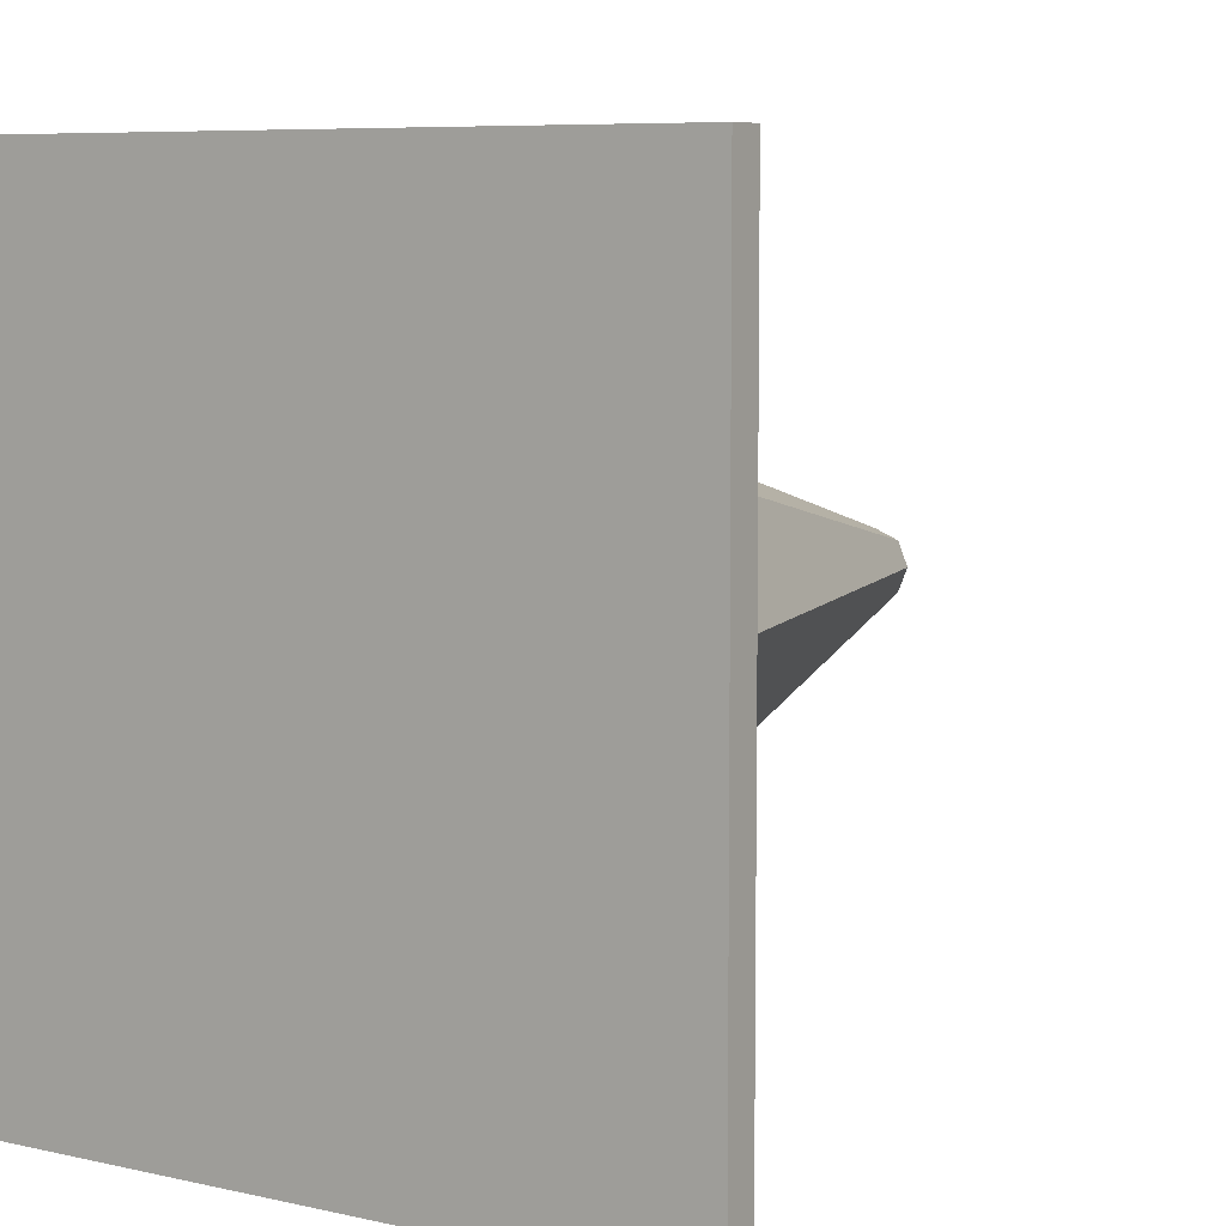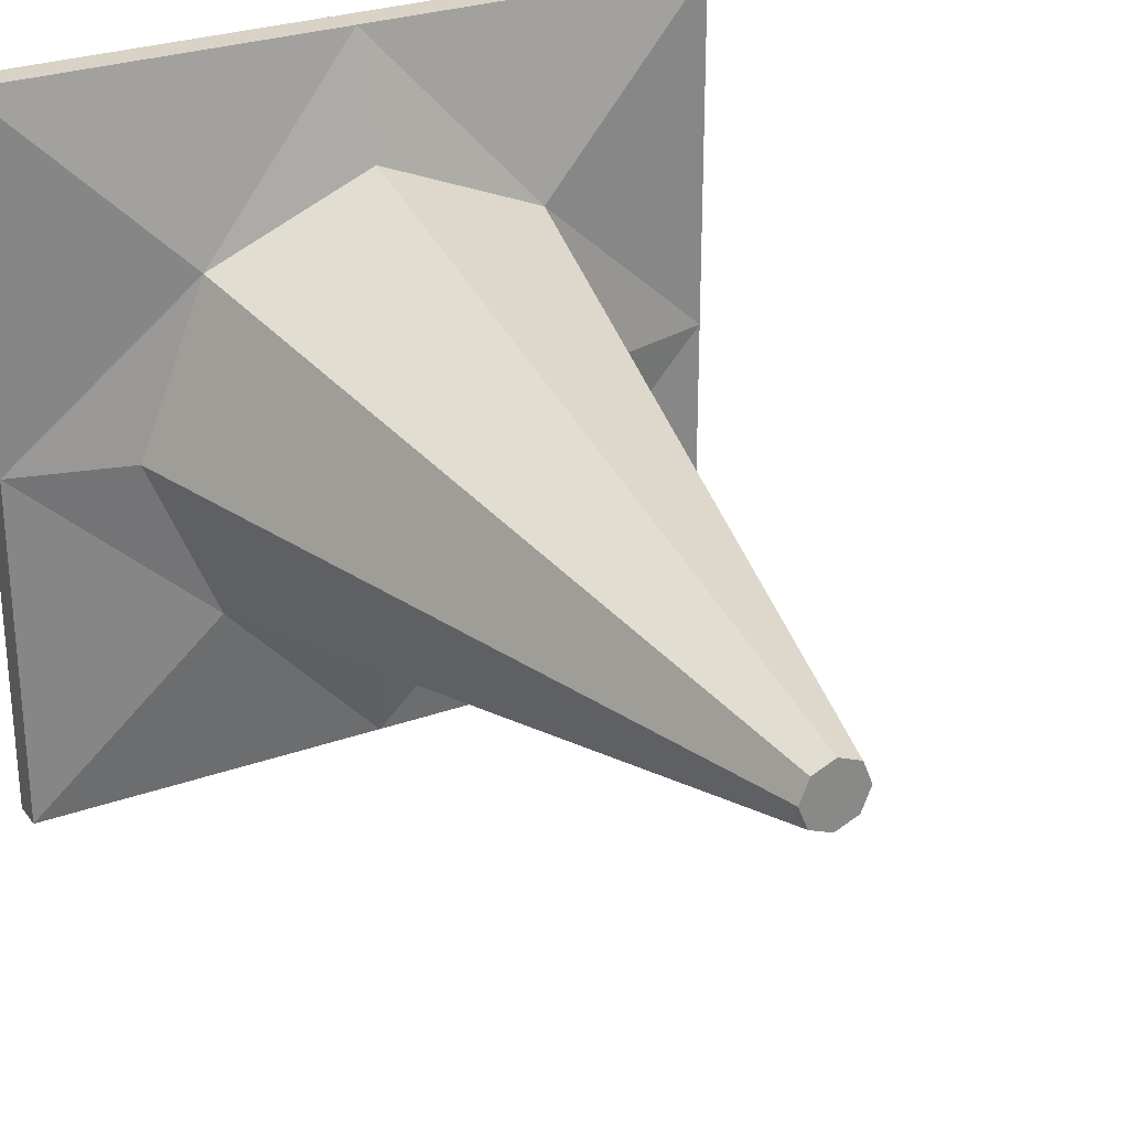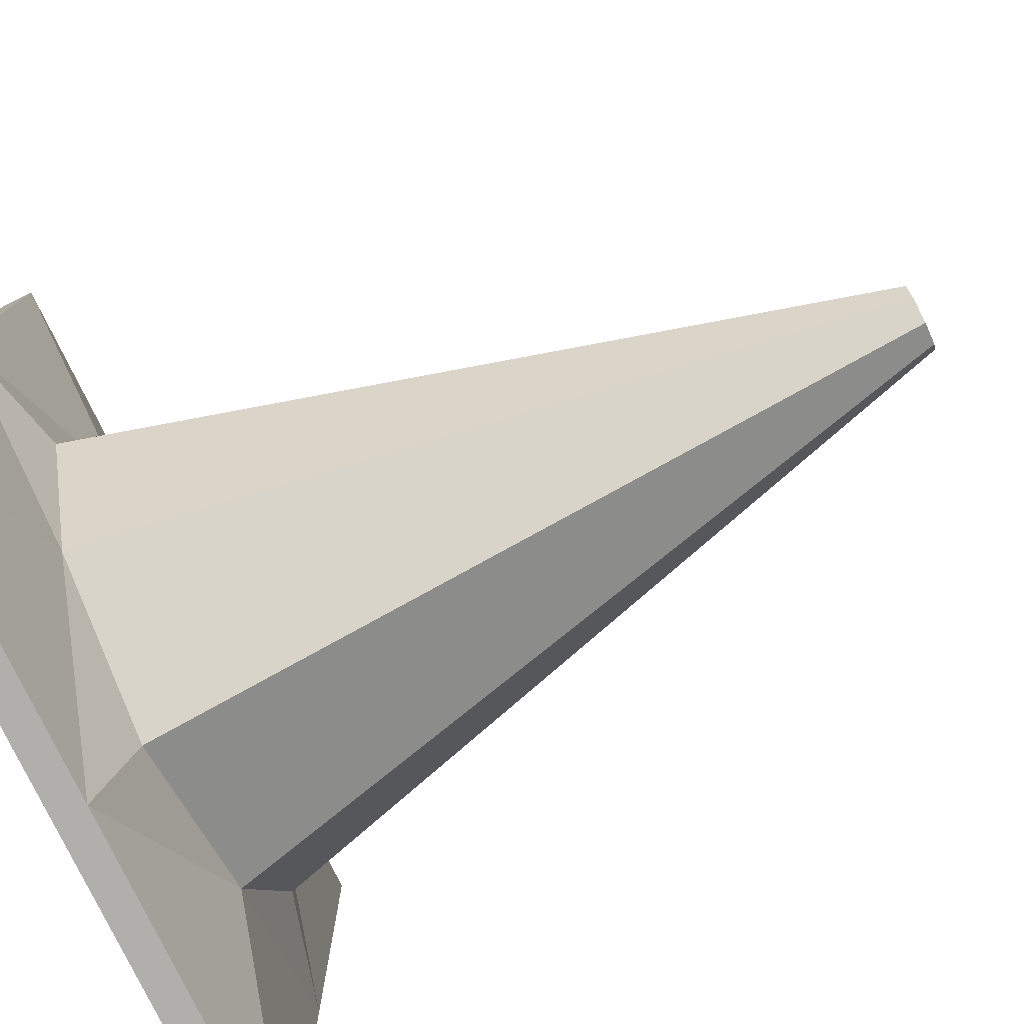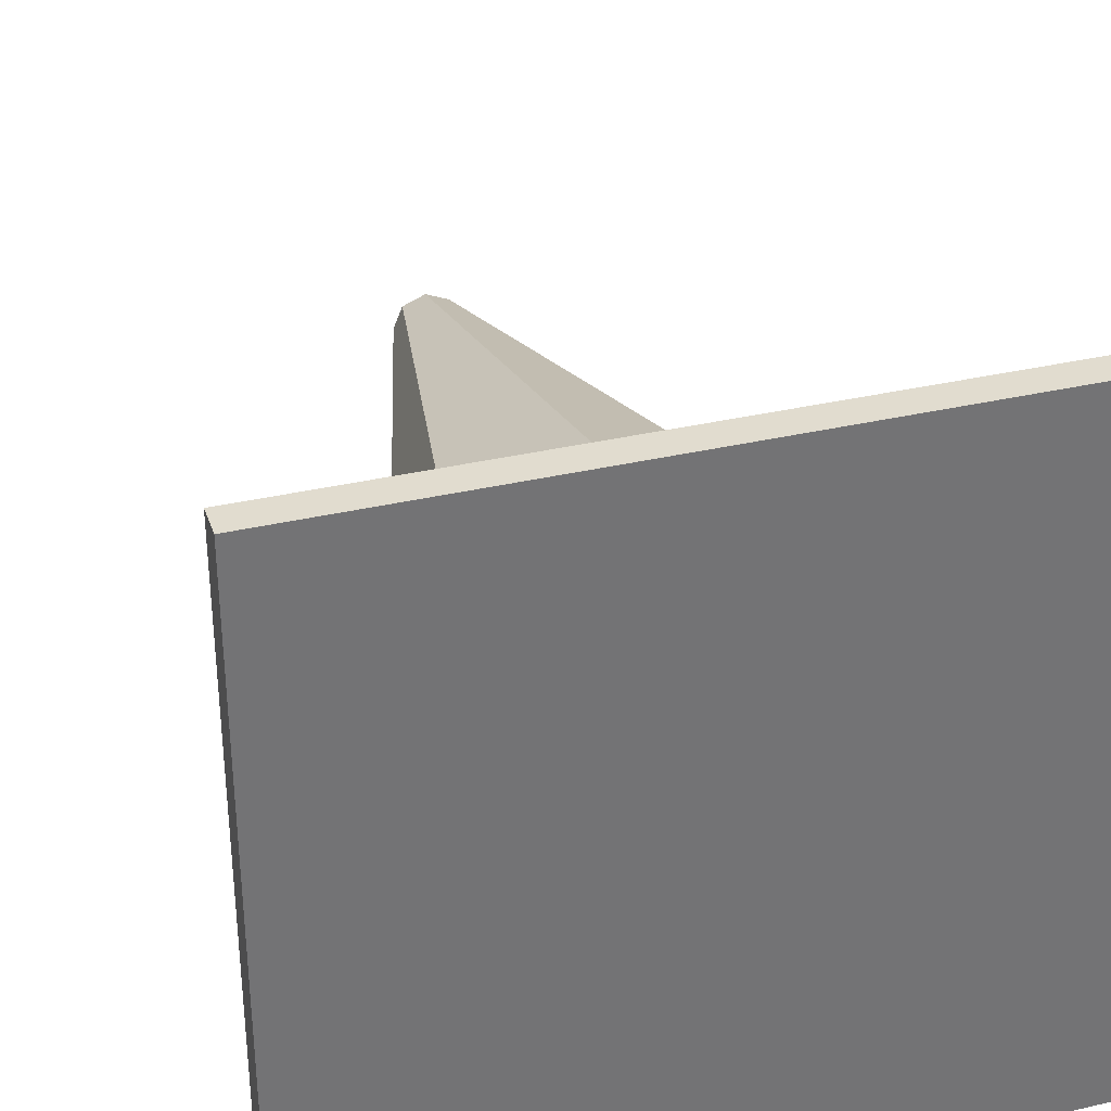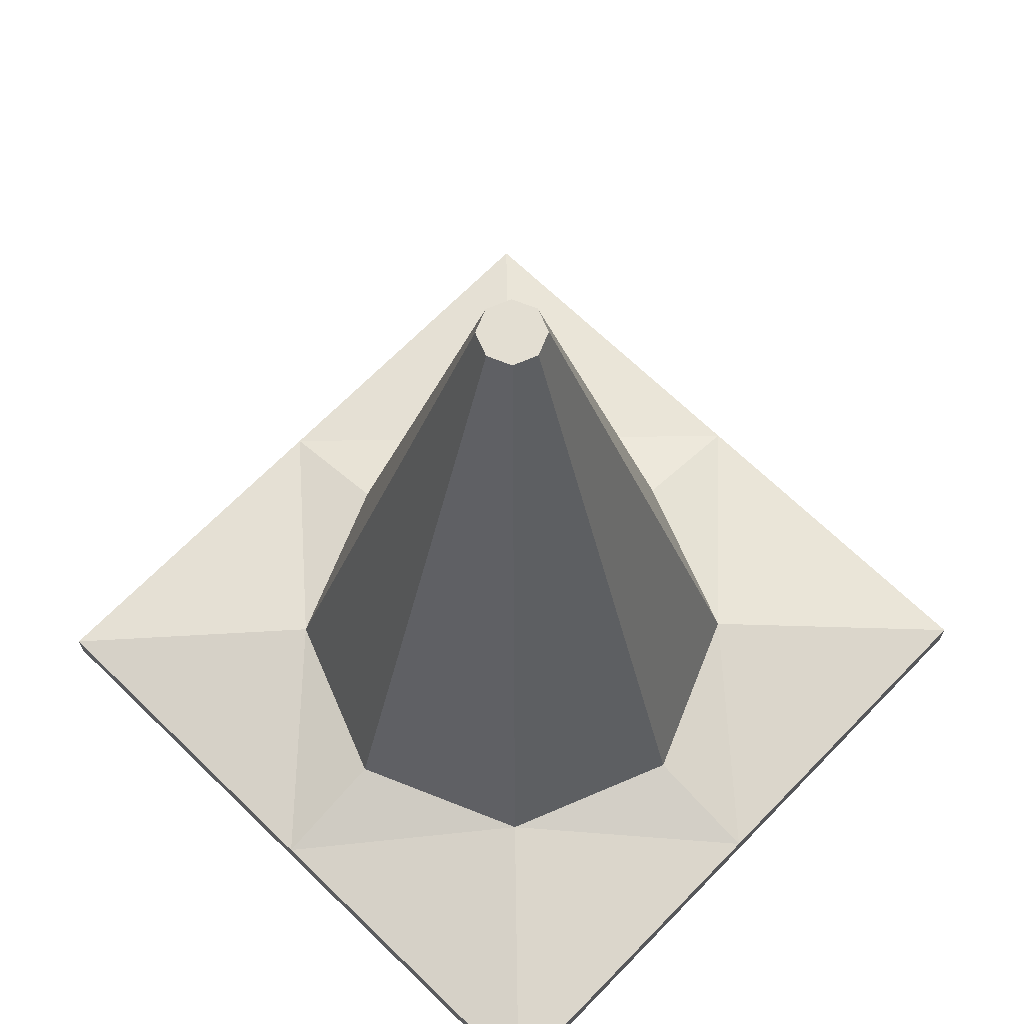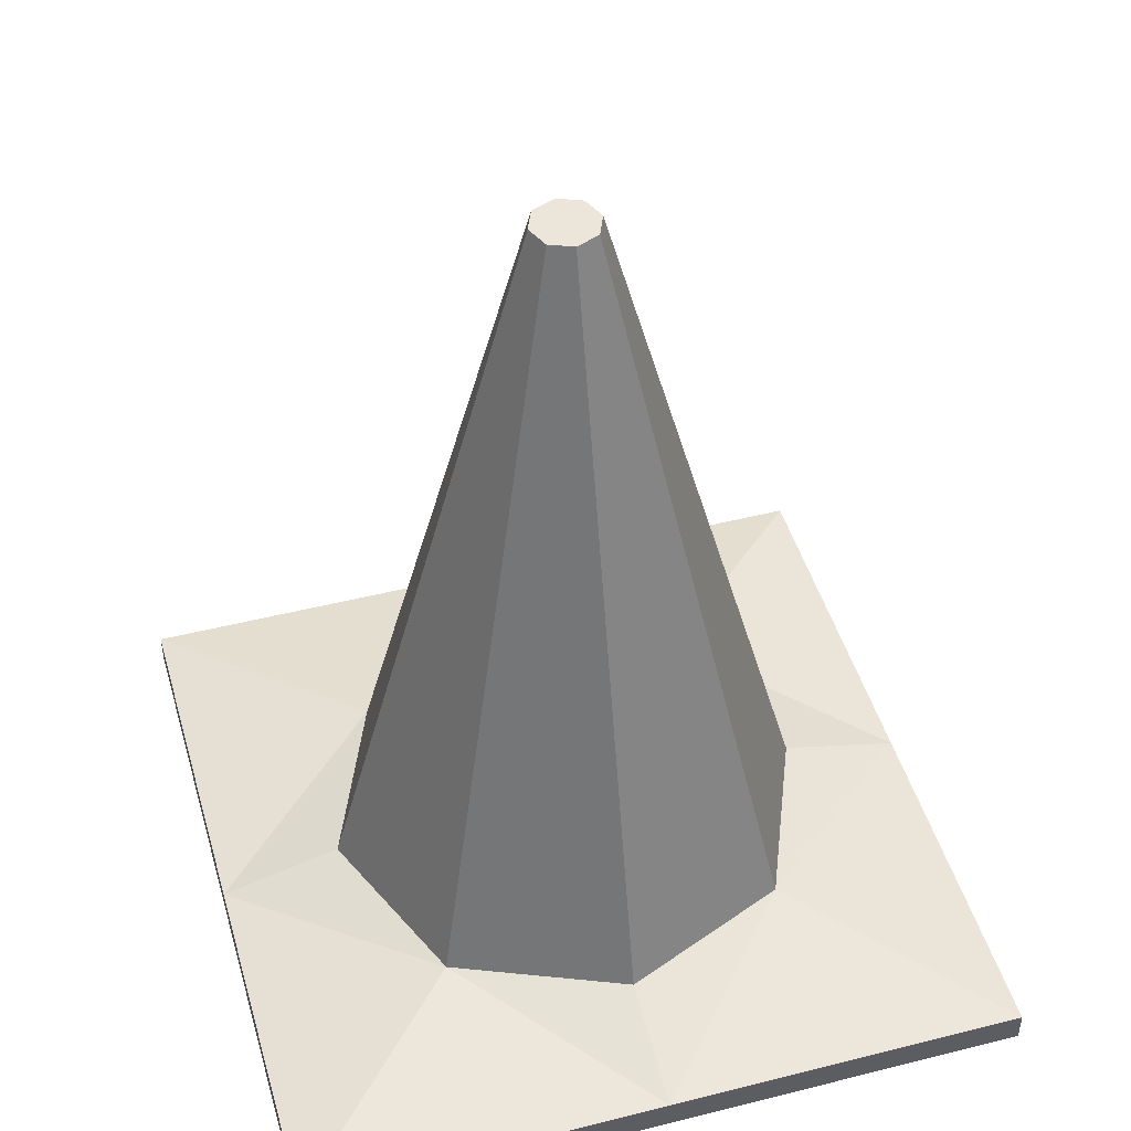
<metadata>
{"format":"obj","ext":"obj","renderer":"f3d","projection":"perspective","resolution":1024,"background":"white","views":[{"elev":7.0,"azim":33.7,"up":"+Z"},{"elev":27.8,"azim":151.3,"up":"+Z"},{"elev":-78.2,"azim":115.9,"up":"+Z"},{"elev":34.4,"azim":-17.5,"up":"+Z"},{"elev":67.5,"azim":134.2,"up":"+Y"},{"elev":46.7,"azim":74.0,"up":"+Y"}]}
</metadata>
<code>
o Cone
v 0.05303 0.02 -0.05303
v 0.007159 0.2578 -0.007159
v 0.1125 0.01 -0.1125
v 0.1125 0 -0.1125
v 0 0.02 -0.075
v -0.05303 0.02 -0.05303
v 0 0.2578 -0.01013
v -0.007159 0.2578 -0.007159
v 0 0.01 -0.1125
v -0.1125 0.01 -0.1125
v 0 0 -0.1125
v -0.1125 0 -0.1125
v 0.05303 0.02 0.05303
v 0.075 0.02 0
v 0.01013 0.2578 0
v 0.007159 0.2578 0.007159
v 0.1125 0.01 0.1125
v 0.1125 0.01 0
v 0.1125 0 0.1125
v 0.1125 0 0
v 0 0.02 0.075
v -0.05303 0.02 0.05303
v -0.075 0.02 0
v 0 0.2578 0
v 0 0.2578 0.01013
v -0.01013 0.2578 0
v -0.007159 0.2578 0.007159
v 0 0.01 0.1125
v -0.1125 0.01 0.1125
v -0.1125 0.01 0
v 0 0 0.1125
v -0.1125 0 0.1125
v -0.1125 0 0
v 0 0 0
f 7 1 5
f 2 14 1
f 2 7 24
f 15 2 24
f 1 9 5
f 1 18 3
f 18 4 3
f 3 11 9
f 34 4 20
f 6 7 5
f 6 26 8
f 8 24 7
f 26 24 8
f 9 6 5
f 6 30 23
f 12 30 10
f 11 10 9
f 34 12 11
f 13 25 21
f 13 15 16
f 16 24 25
f 15 24 16
f 28 13 21
f 13 18 14
f 19 18 17
f 31 17 28
f 34 19 31
f 25 22 21
f 27 23 22
f 27 25 24
f 26 27 24
f 22 28 21
f 22 30 29
f 30 32 29
f 29 31 28
f 34 32 33
f 7 2 1
f 2 15 14
f 1 3 9
f 1 14 18
f 18 20 4
f 3 4 11
f 34 11 4
f 6 8 7
f 6 23 26
f 9 10 6
f 6 10 30
f 12 33 30
f 11 12 10
f 34 33 12
f 13 16 25
f 13 14 15
f 28 17 13
f 13 17 18
f 19 20 18
f 31 19 17
f 34 20 19
f 25 27 22
f 27 26 23
f 22 29 28
f 22 23 30
f 30 33 32
f 29 32 31
f 34 31 32

</code>
